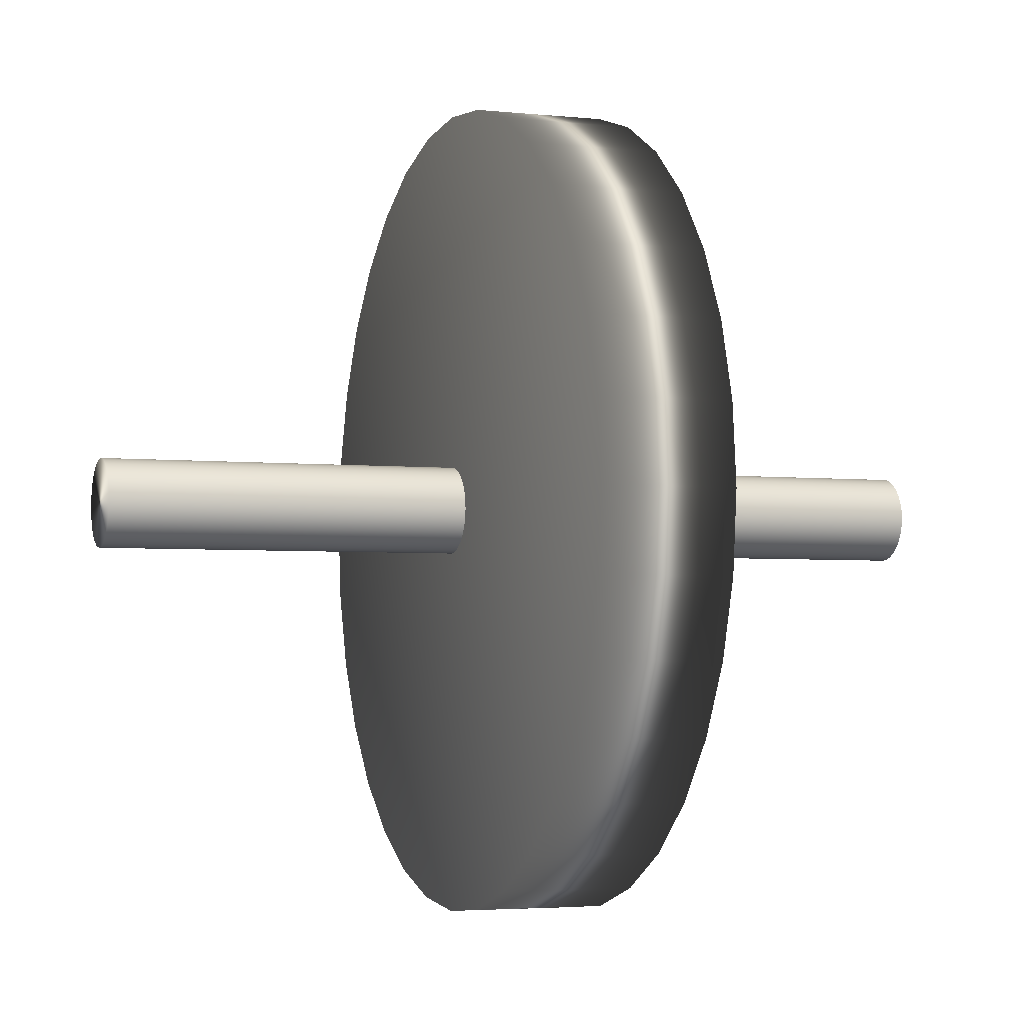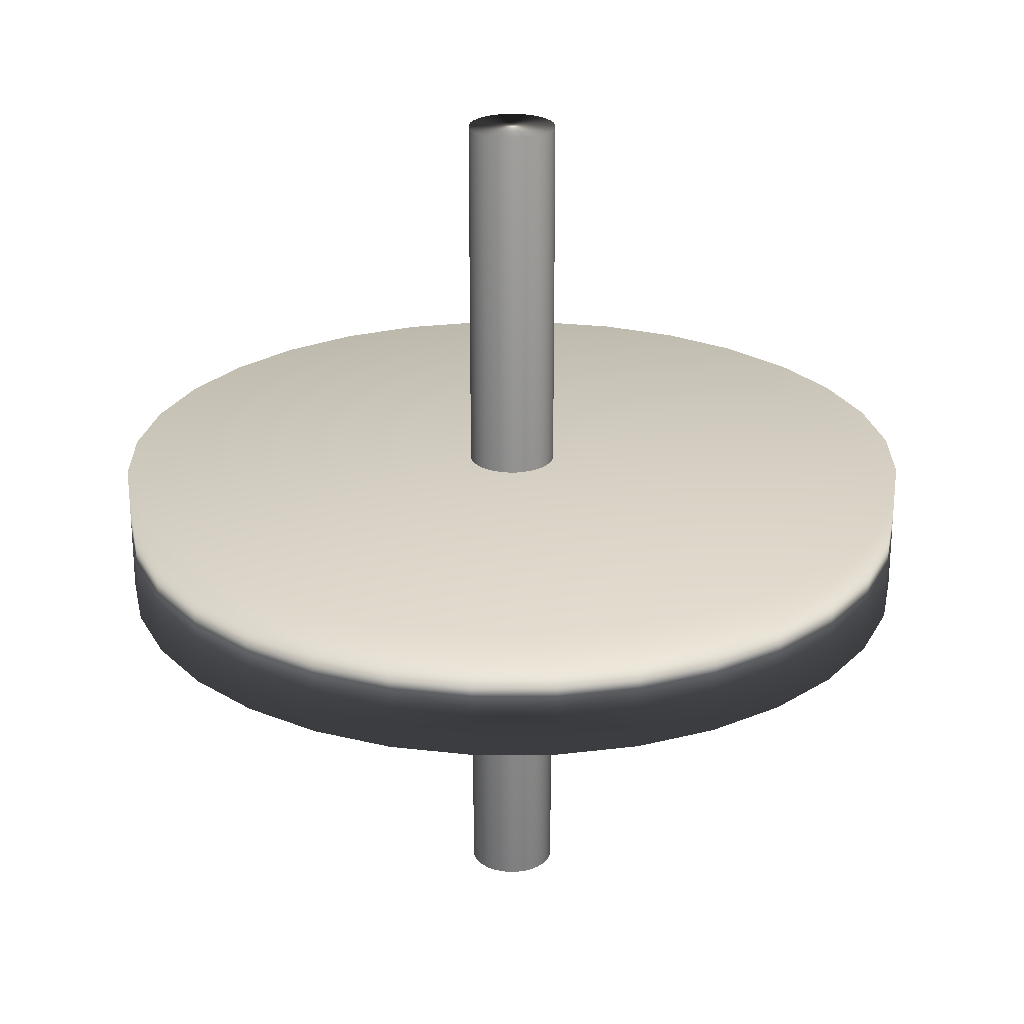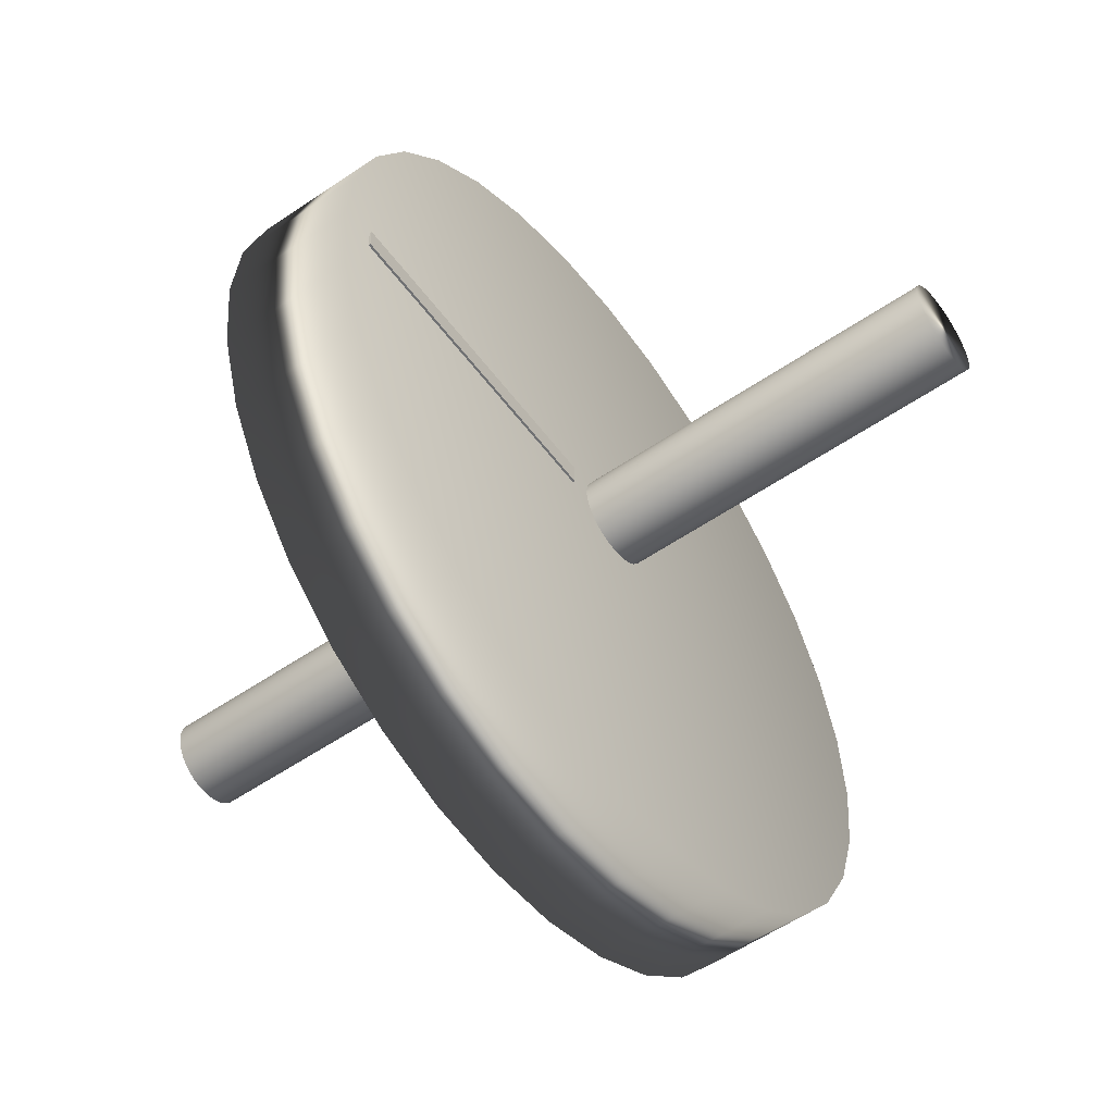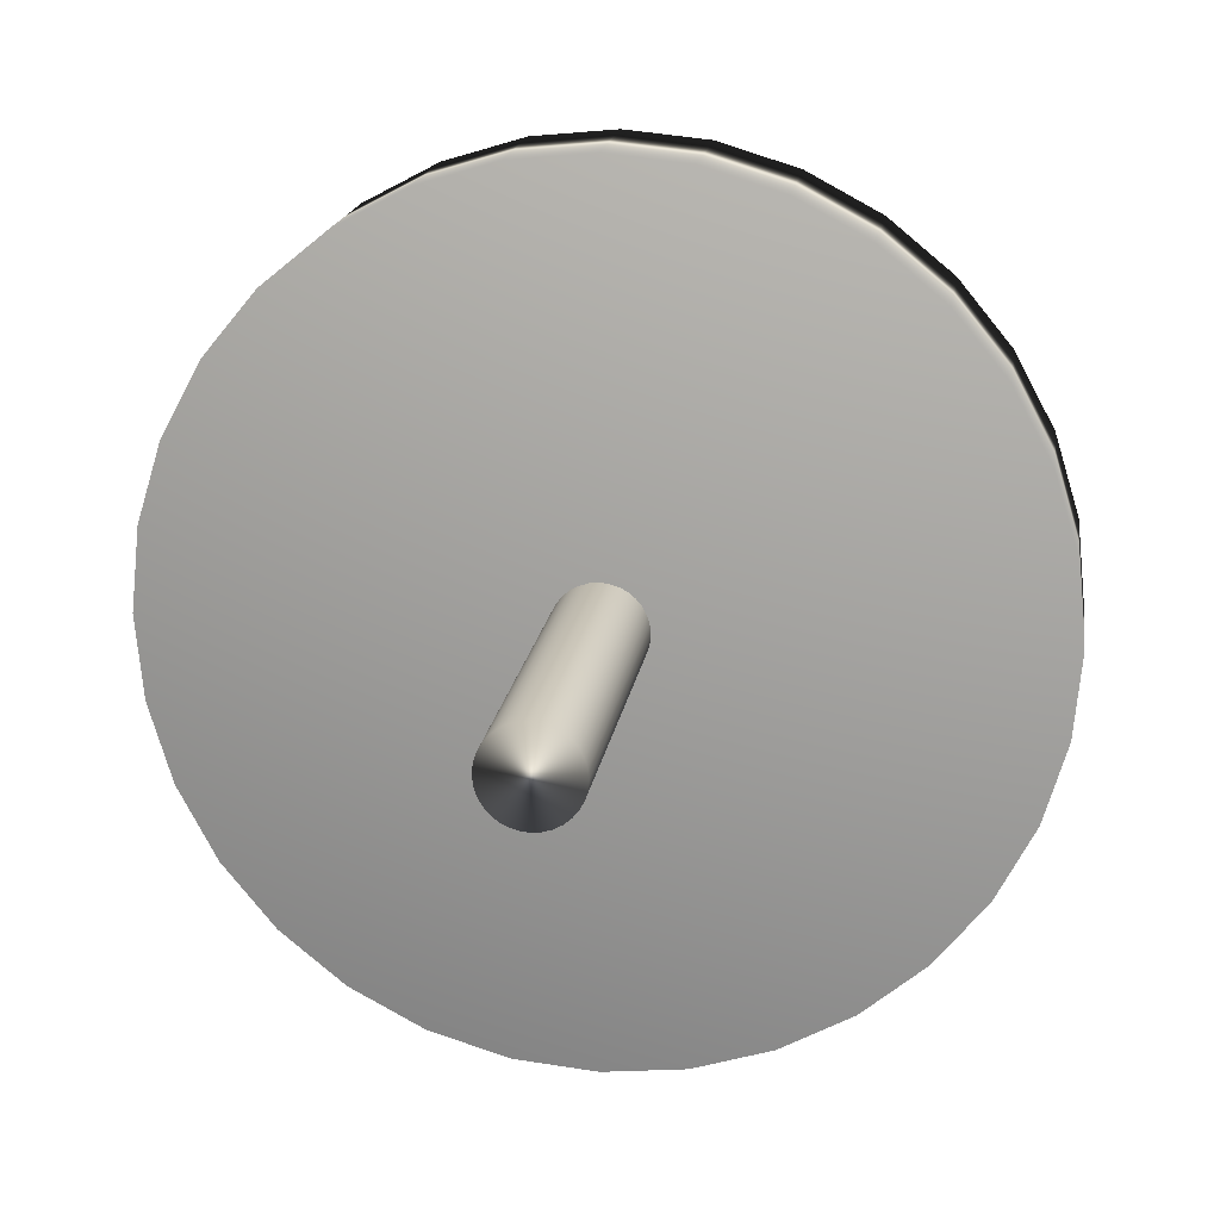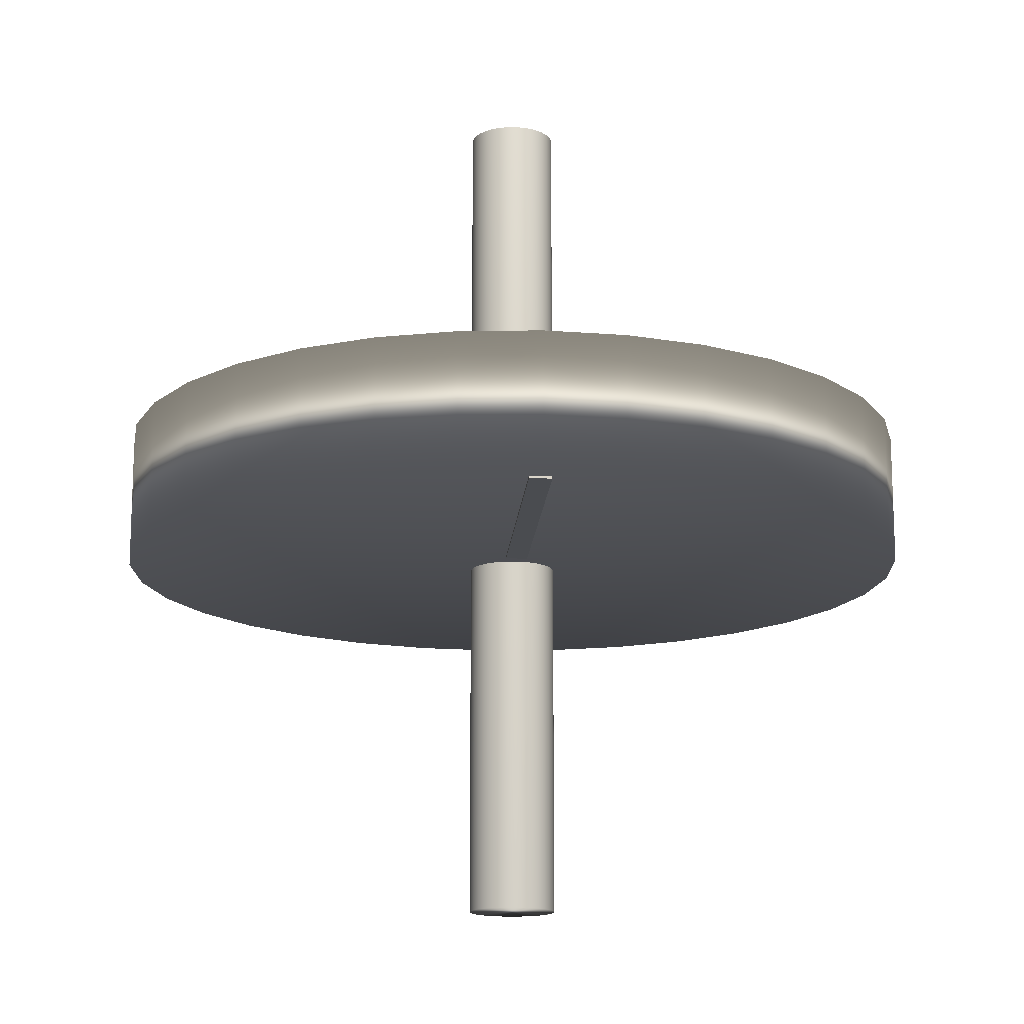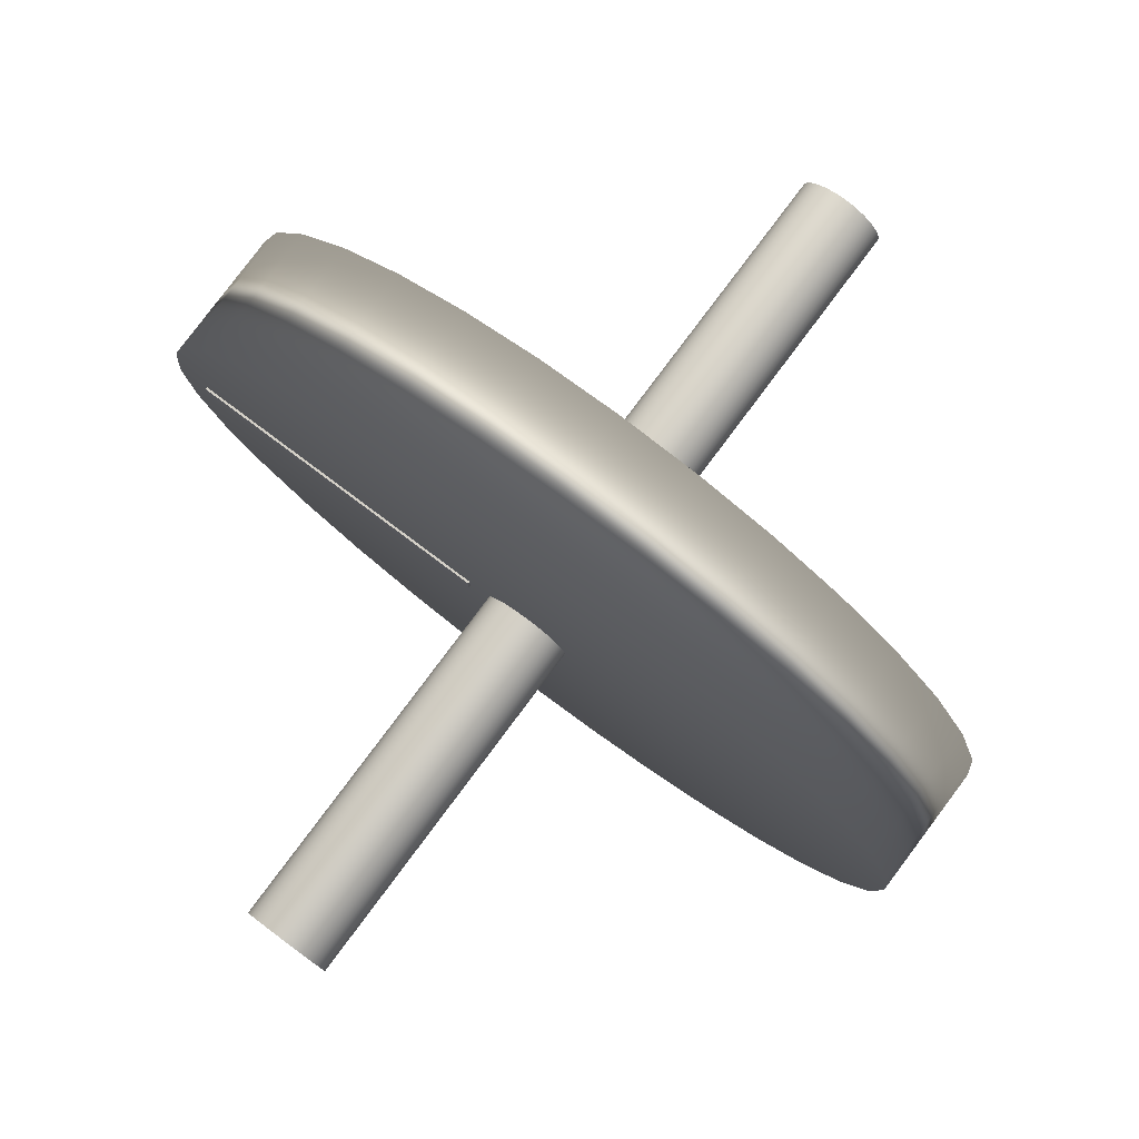
<metadata>
{"format":"obj","ext":"obj","renderer":"f3d","projection":"perspective","resolution":1024,"background":"white","views":[{"elev":-3.5,"azim":69.9,"up":"+Z"},{"elev":24.8,"azim":-174.7,"up":"+Y"},{"elev":-55.2,"azim":-54.1,"up":"+Z"},{"elev":16.9,"azim":-172.1,"up":"+Z"},{"elev":-15.1,"azim":-94.1,"up":"+Y"},{"elev":79.9,"azim":36.8,"up":"+Z"}]}
</metadata>
<code>
o Cylinder.006
v 0 -3 -18.5
v 0 3 -18.5
v 3.609 -3 -18.14
v 3.609 3 -18.14
v 7.08 -3 -17.09
v 7.08 3 -17.09
v 10.28 -3 -15.38
v 10.28 3 -15.38
v 13.08 -3 -13.08
v 13.08 3 -13.08
v 15.38 -3 -10.28
v 15.38 3 -10.28
v 17.09 -3 -7.08
v 17.09 3 -7.08
v 18.14 -3 -3.609
v 18.14 3 -3.609
v 18.5 -3 0
v 18.5 3 0
v 18.14 -3 3.609
v 18.14 3 3.609
v 17.09 -3 7.08
v 17.09 3 7.08
v 15.38 -3 10.28
v 15.38 3 10.28
v 13.08 -3 13.08
v 13.08 3 13.08
v 10.28 -3 15.38
v 10.28 3 15.38
v 7.08 -3 17.09
v 7.08 3 17.09
v 3.609 -3 18.14
v 3.609 3 18.14
v 0 -3 18.5
v 0 3 18.5
v -3.609 -3 18.14
v -3.609 3 18.14
v -7.08 -3 17.09
v -7.08 3 17.09
v -10.28 -3 15.38
v -10.28 3 15.38
v -13.08 -3 13.08
v -13.08 3 13.08
v -15.38 -3 10.28
v -15.38 3 10.28
v -17.09 -3 7.08
v -17.09 3 7.08
v -18.14 -3 3.609
v -18.14 3 3.609
v -18.5 -3 0
v -18.5 3 0
v -18.14 -3 -3.609
v -18.14 3 -3.609
v -17.09 -3 -7.08
v -17.09 3 -7.08
v -15.38 -3 -10.28
v -15.38 3 -10.28
v -13.08 -3 -13.08
v -13.08 3 -13.08
v -10.28 -3 -15.38
v -10.28 3 -15.38
v -7.08 -3 -17.09
v -7.08 3 -17.09
v -3.609 -3 -18.14
v -3.609 3 -18.14
f 1 2 4 3
f 3 4 6 5
f 5 6 8 7
f 7 8 10 9
f 9 10 12 11
f 11 12 14 13
f 13 14 16 15
f 15 16 18 17
f 17 18 20 19
f 19 20 22 21
f 21 22 24 23
f 23 24 26 25
f 25 26 28 27
f 27 28 30 29
f 29 30 32 31
f 31 32 34 33
f 33 34 36 35
f 35 36 38 37
f 37 38 40 39
f 39 40 42 41
f 41 42 44 43
f 43 44 46 45
f 45 46 48 47
f 47 48 50 49
f 49 50 52 51
f 51 52 54 53
f 53 54 56 55
f 55 56 58 57
f 57 58 60 59
f 59 60 62 61
f 4 2 64 62 60 58 56 54 52 50 48 46 44 42 40 38 36 34 32 30 28 26 24 22 20 18 16 14 12 10 8 6
f 61 62 64 63
f 63 64 2 1
f 1 3 5 7 9 11 13 15 17 19 21 23 25 27 29 31 33 35 37 39 41 43 45 47 49 51 53 55 57 59 61 63
o Cylinder.007
v 0 -19.5 -2
v 0 19.5 -2
v 0.3902 -19.5 -1.962
v 0.3902 19.5 -1.962
v 0.7654 -19.5 -1.848
v 0.7654 19.5 -1.848
v 1.111 -19.5 -1.663
v 1.111 19.5 -1.663
v 1.414 -19.5 -1.414
v 1.414 19.5 -1.414
v 1.663 -19.5 -1.111
v 1.663 19.5 -1.111
v 1.848 -19.5 -0.7654
v 1.848 19.5 -0.7654
v 1.962 -19.5 -0.3902
v 1.962 19.5 -0.3902
v 2 -19.5 0
v 2 19.5 0
v 1.962 -19.5 0.3902
v 1.962 19.5 0.3902
v 1.848 -19.5 0.7654
v 1.848 19.5 0.7654
v 1.663 -19.5 1.111
v 1.663 19.5 1.111
v 1.414 -19.5 1.414
v 1.414 19.5 1.414
v 1.111 -19.5 1.663
v 1.111 19.5 1.663
v 0.7654 -19.5 1.848
v 0.7654 19.5 1.848
v 0.3902 -19.5 1.962
v 0.3902 19.5 1.962
v 0 -19.5 2
v 0 19.5 2
v -0.3902 -19.5 1.962
v -0.3902 19.5 1.962
v -0.7654 -19.5 1.848
v -0.7654 19.5 1.848
v -1.111 -19.5 1.663
v -1.111 19.5 1.663
v -1.414 -19.5 1.414
v -1.414 19.5 1.414
v -1.663 -19.5 1.111
v -1.663 19.5 1.111
v -1.848 -19.5 0.7654
v -1.848 19.5 0.7654
v -1.962 -19.5 0.3902
v -1.962 19.5 0.3902
v -2 -19.5 0
v -2 19.5 0
v -1.962 -19.5 -0.3902
v -1.962 19.5 -0.3902
v -1.848 -19.5 -0.7654
v -1.848 19.5 -0.7654
v -1.663 -19.5 -1.111
v -1.663 19.5 -1.111
v -1.414 -19.5 -1.414
v -1.414 19.5 -1.414
v -1.111 -19.5 -1.663
v -1.111 19.5 -1.663
v -0.7654 -19.5 -1.848
v -0.7654 19.5 -1.848
v -0.3902 -19.5 -1.962
v -0.3902 19.5 -1.962
f 65 66 68 67
f 67 68 70 69
f 69 70 72 71
f 71 72 74 73
f 73 74 76 75
f 75 76 78 77
f 77 78 80 79
f 79 80 82 81
f 81 82 84 83
f 83 84 86 85
f 85 86 88 87
f 87 88 90 89
f 89 90 92 91
f 91 92 94 93
f 93 94 96 95
f 95 96 98 97
f 97 98 100 99
f 99 100 102 101
f 101 102 104 103
f 103 104 106 105
f 105 106 108 107
f 107 108 110 109
f 109 110 112 111
f 111 112 114 113
f 113 114 116 115
f 115 116 118 117
f 117 118 120 119
f 119 120 122 121
f 121 122 124 123
f 123 124 126 125
f 68 66 128 126 124 122 120 118 116 114 112 110 108 106 104 102 100 98 96 94 92 90 88 86 84 82 80 78 76 74 72 70
f 125 126 128 127
f 127 128 66 65
f 65 67 69 71 73 75 77 79 81 83 85 87 89 91 93 95 97 99 101 103 105 107 109 111 113 115 117 119 121 123 125 127
o Cube
v -17 -3.1 0.5
v -17 -2.9 0.5
v -17 -3.1 -0.5
v -17 -2.9 -0.5
v -3 -3.1 0.5
v -3 -2.9 0.5
v -3 -3.1 -0.5
v -3 -2.9 -0.5
f 129 130 132 131
f 131 132 136 135
f 135 136 134 133
f 133 134 130 129
f 131 135 133 129
f 136 132 130 134

</code>
